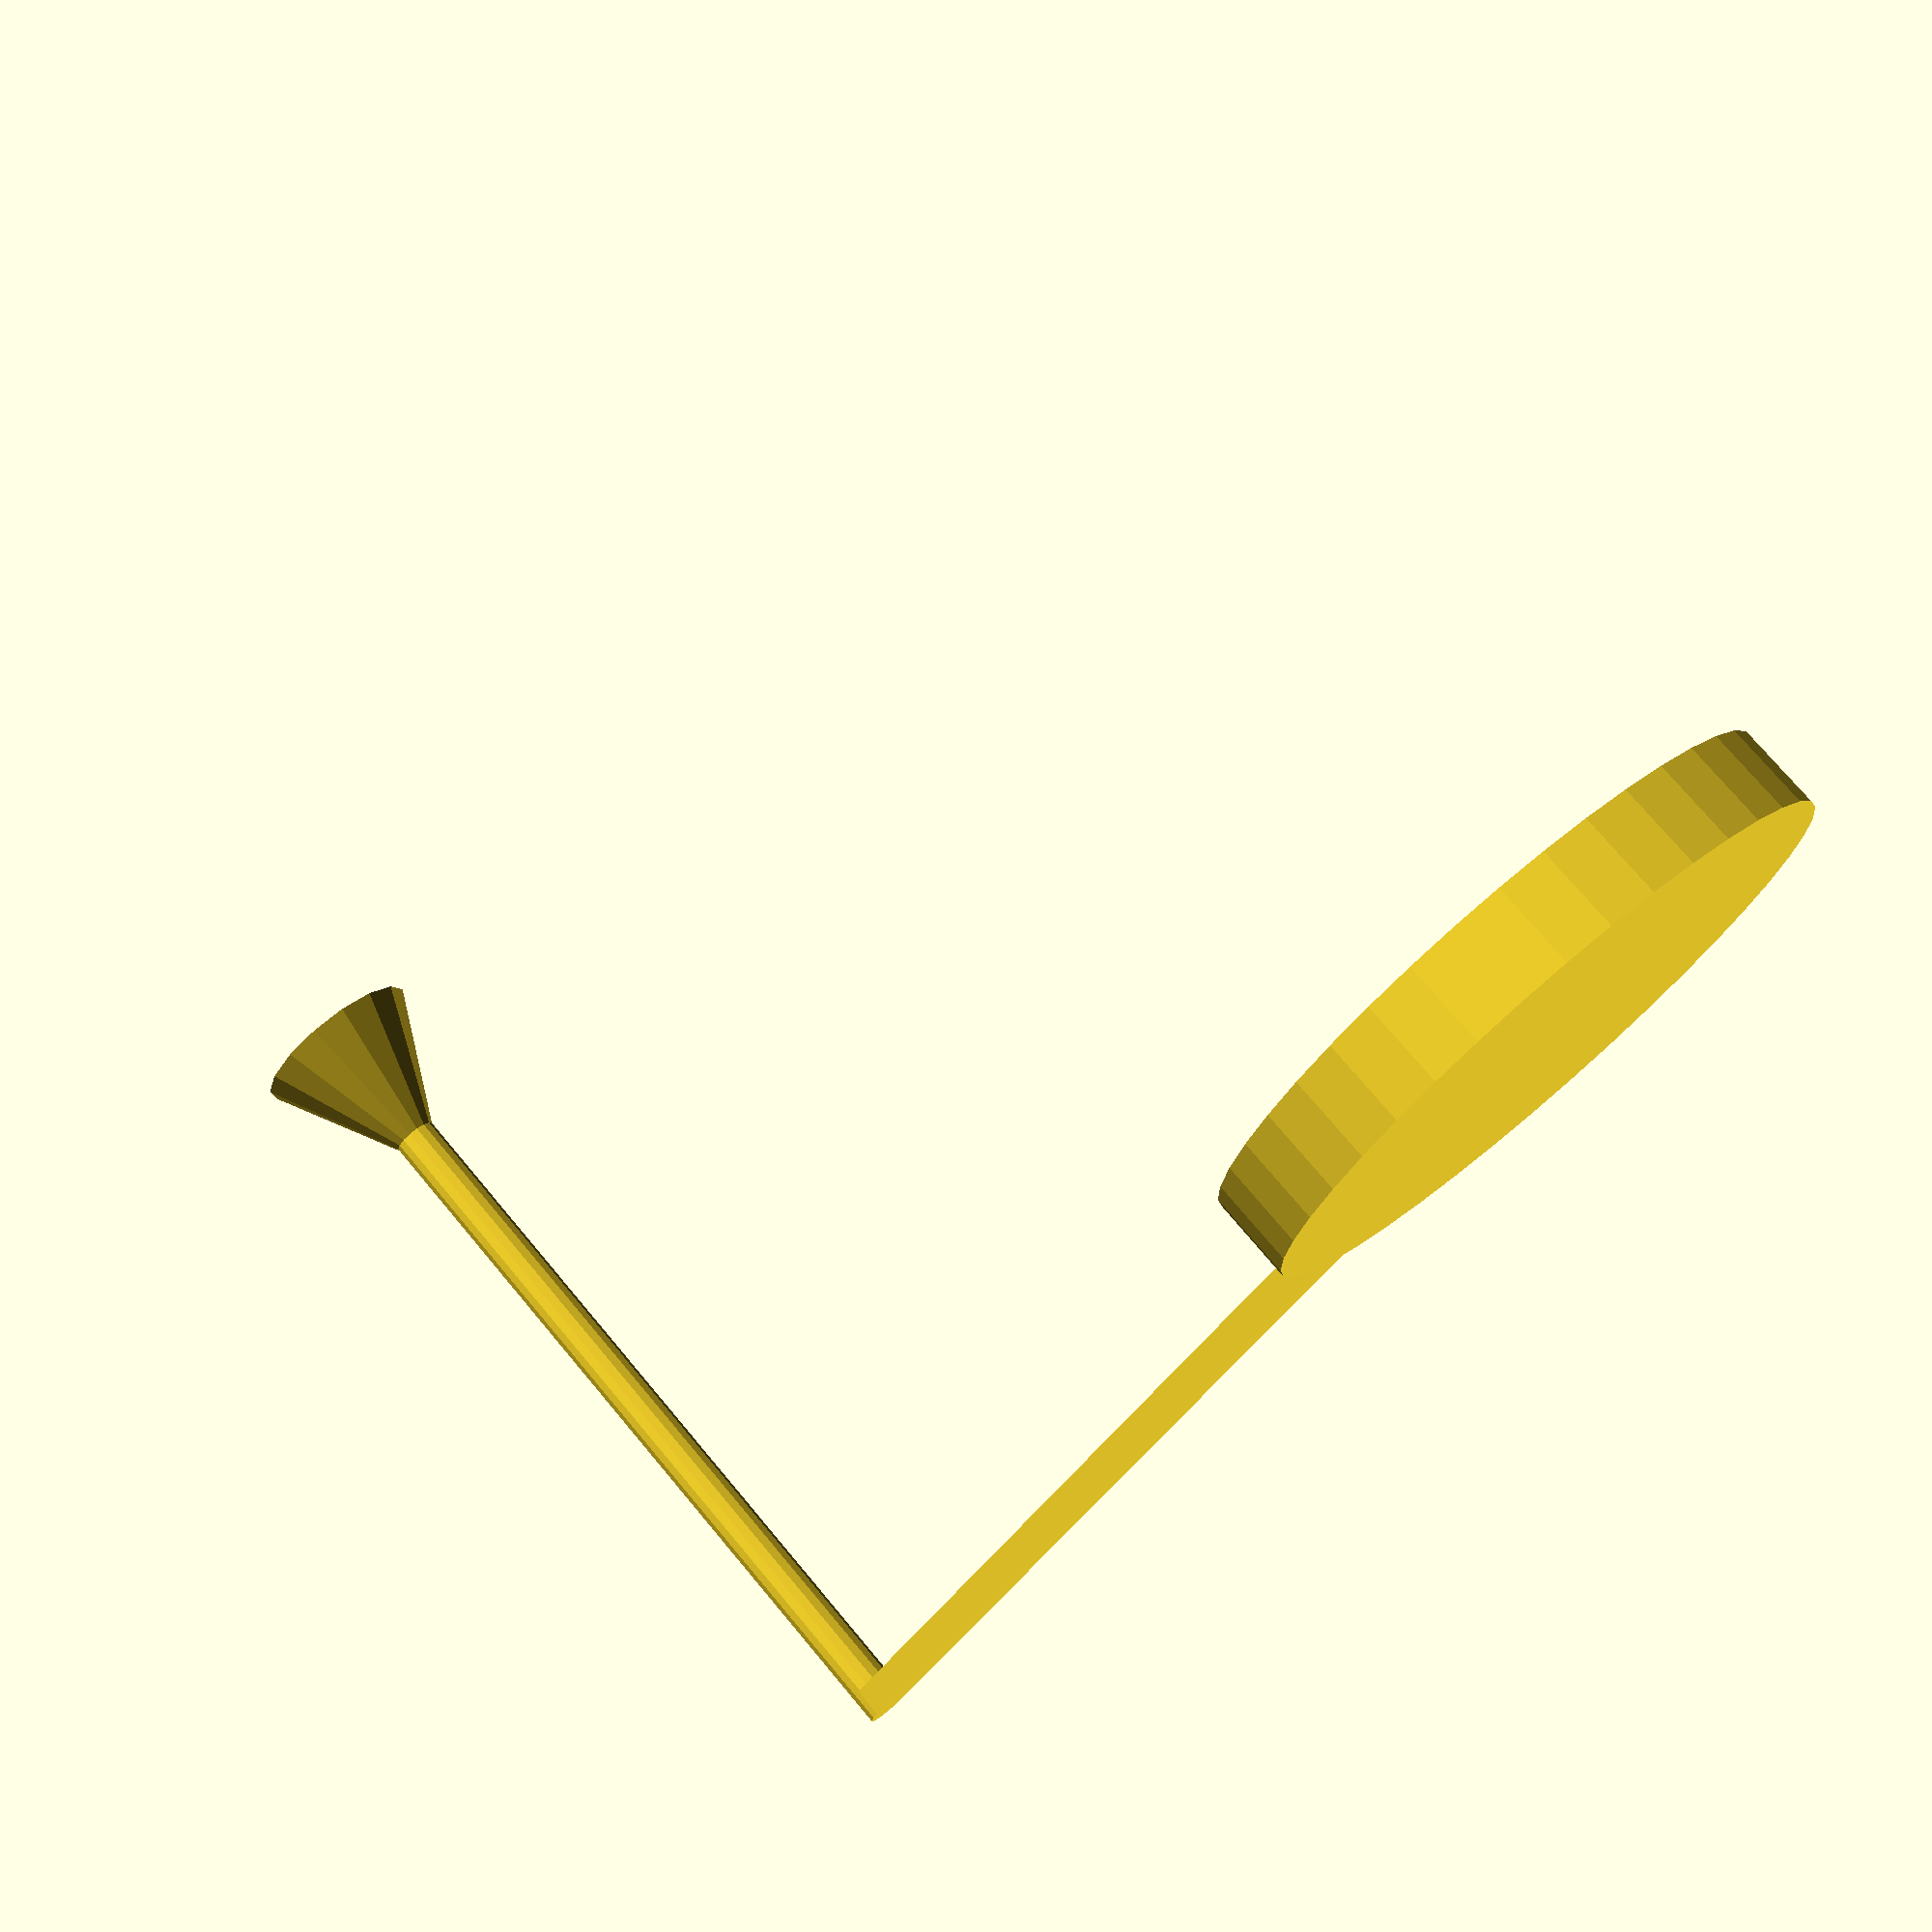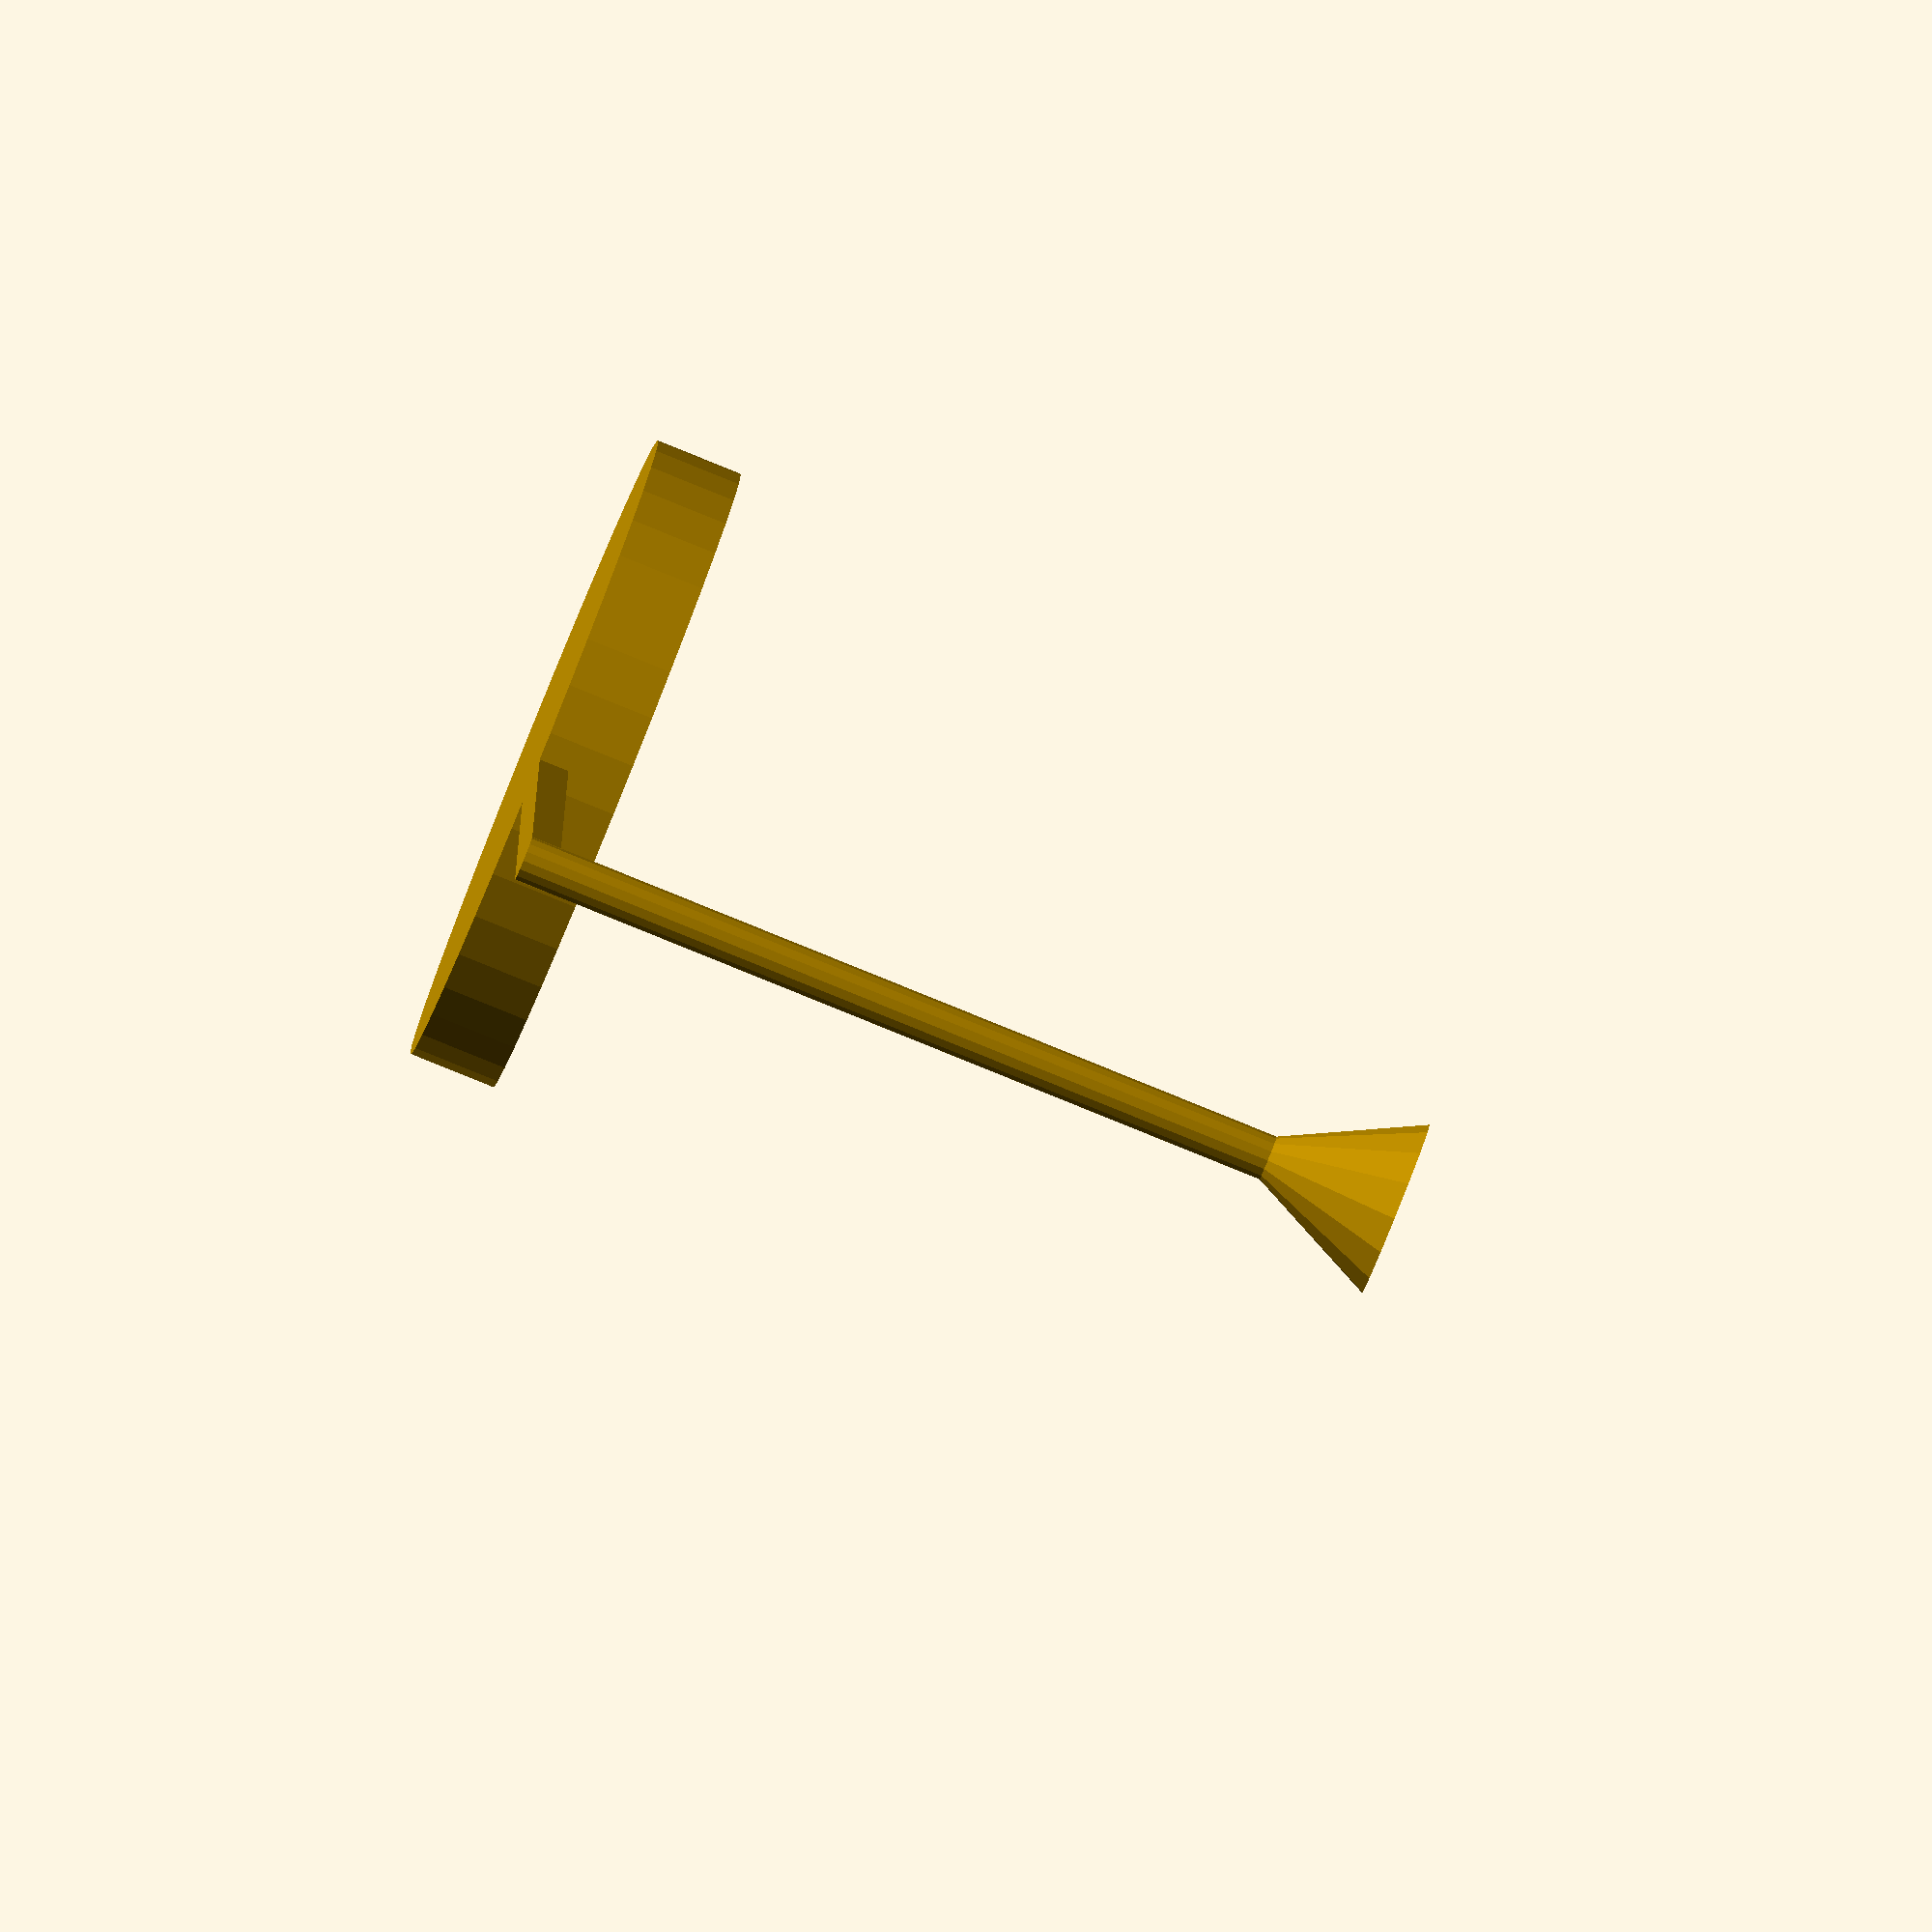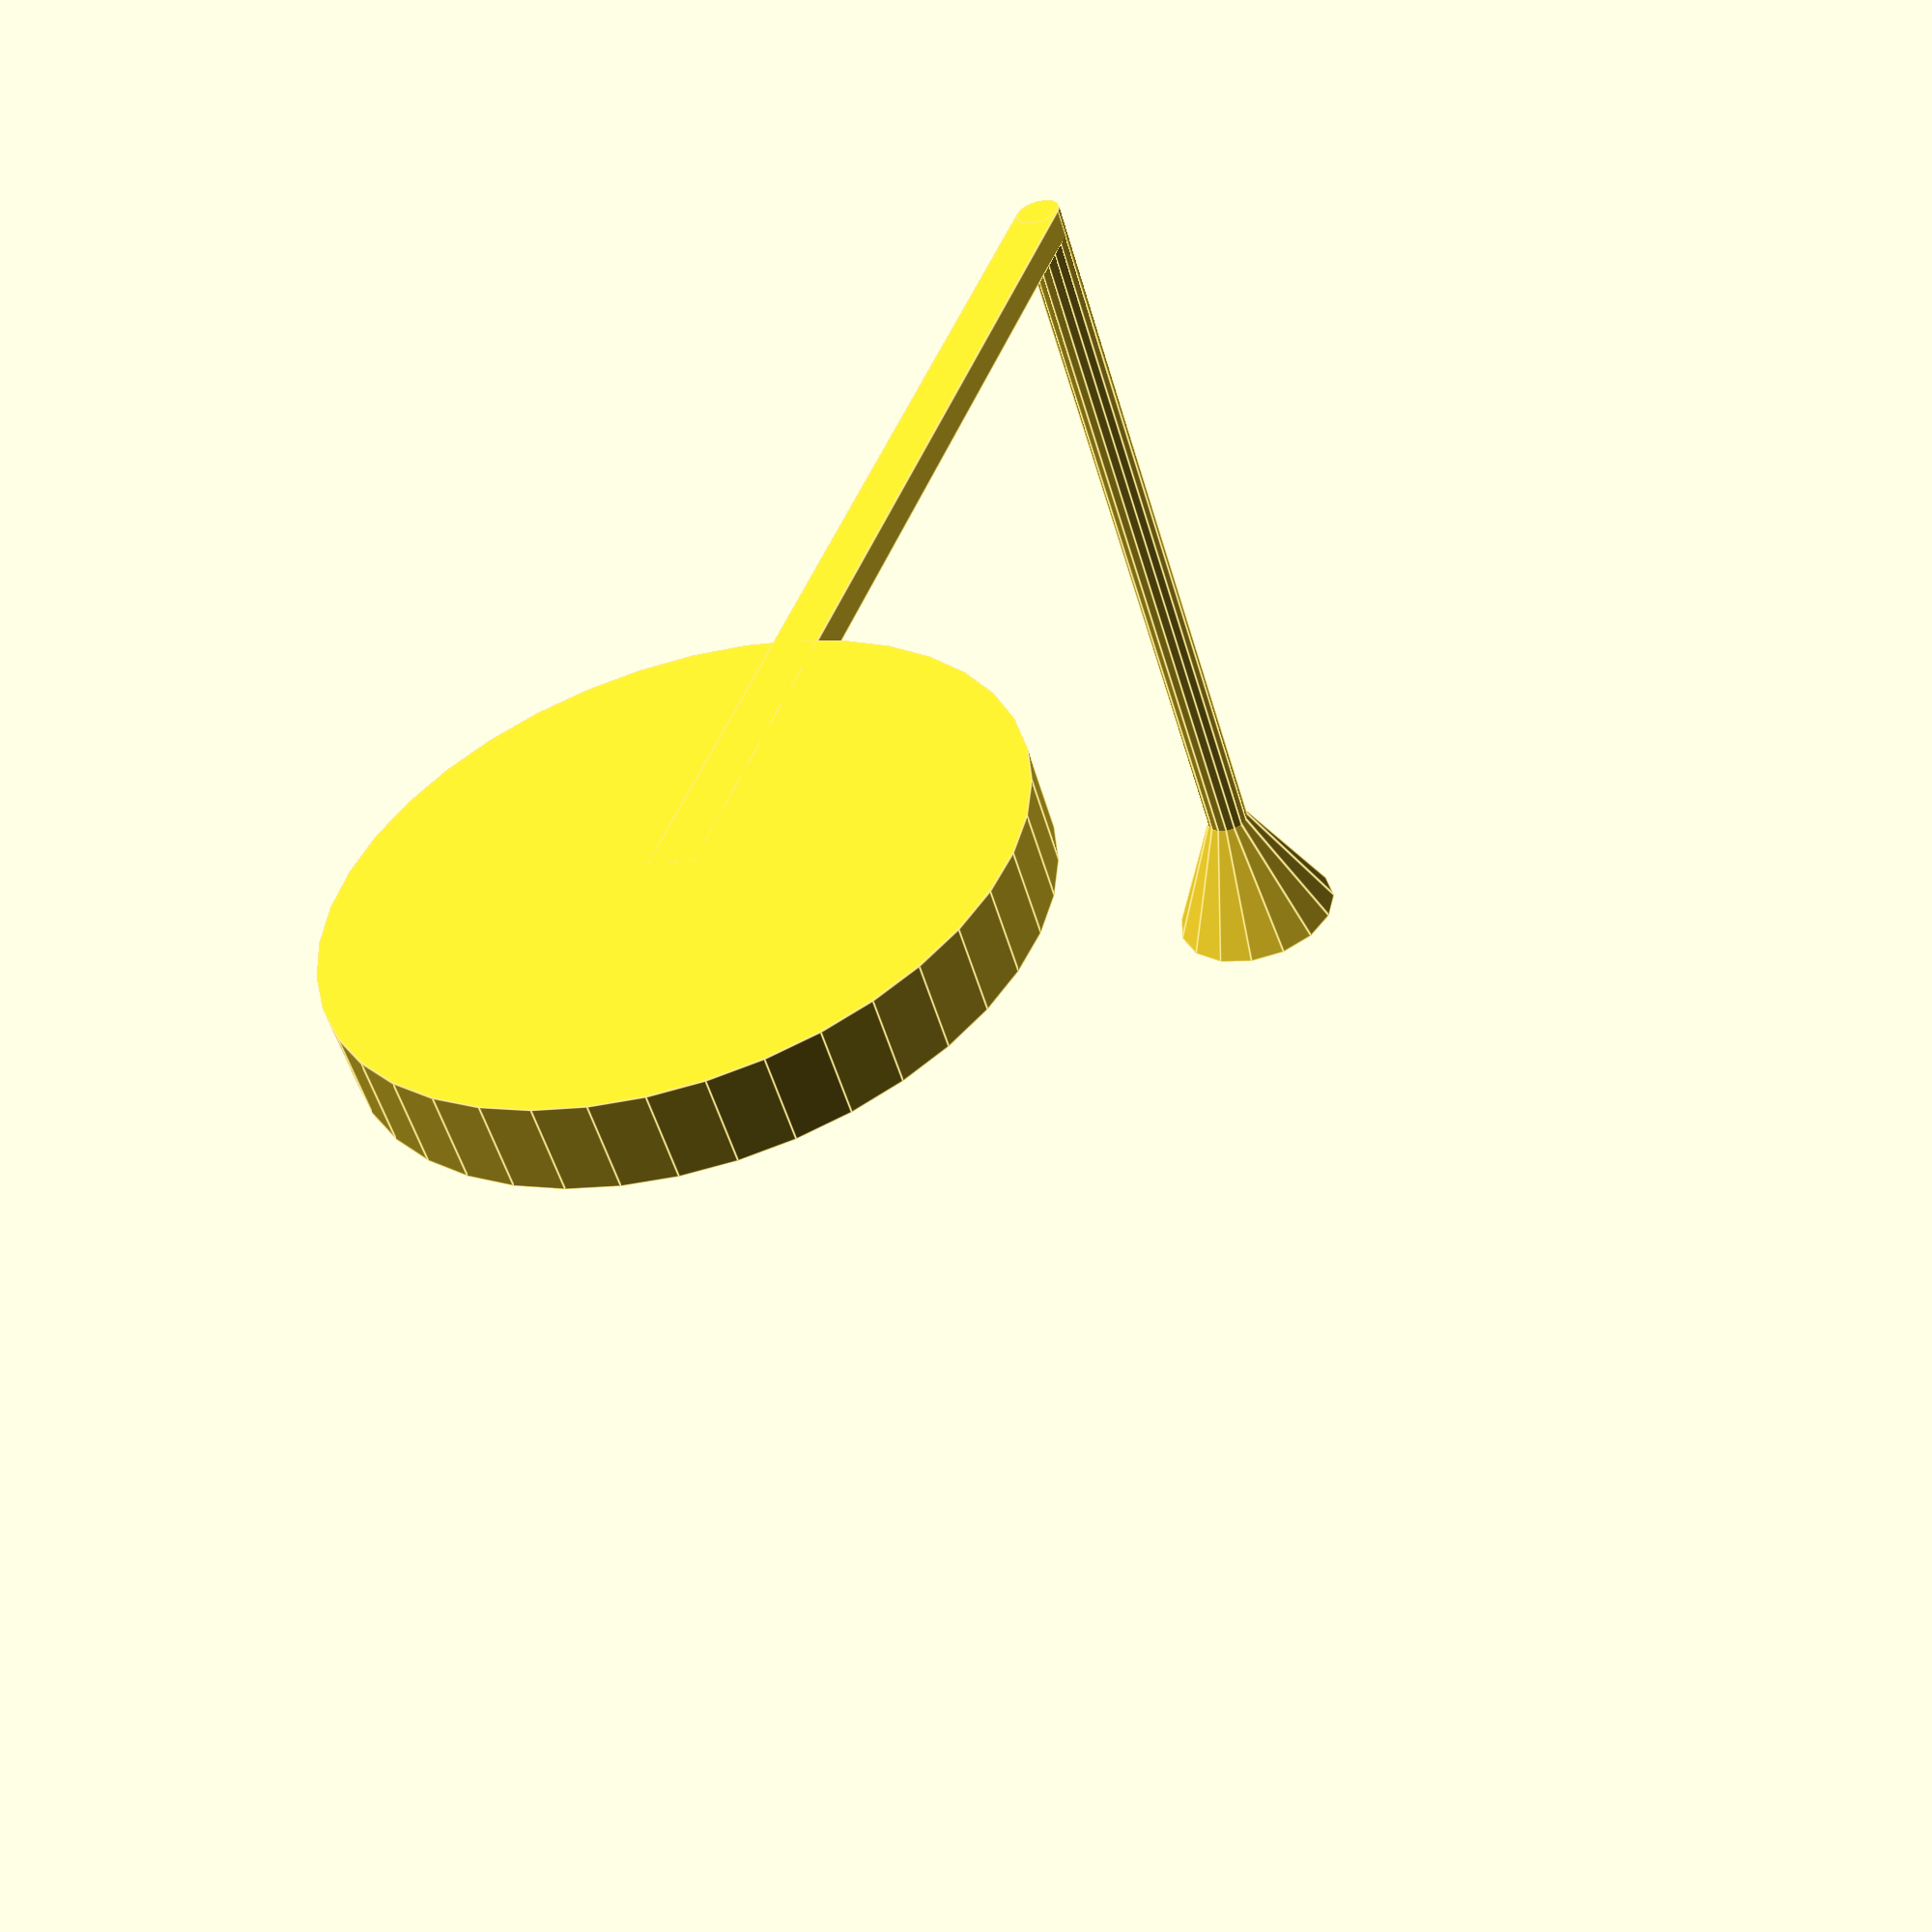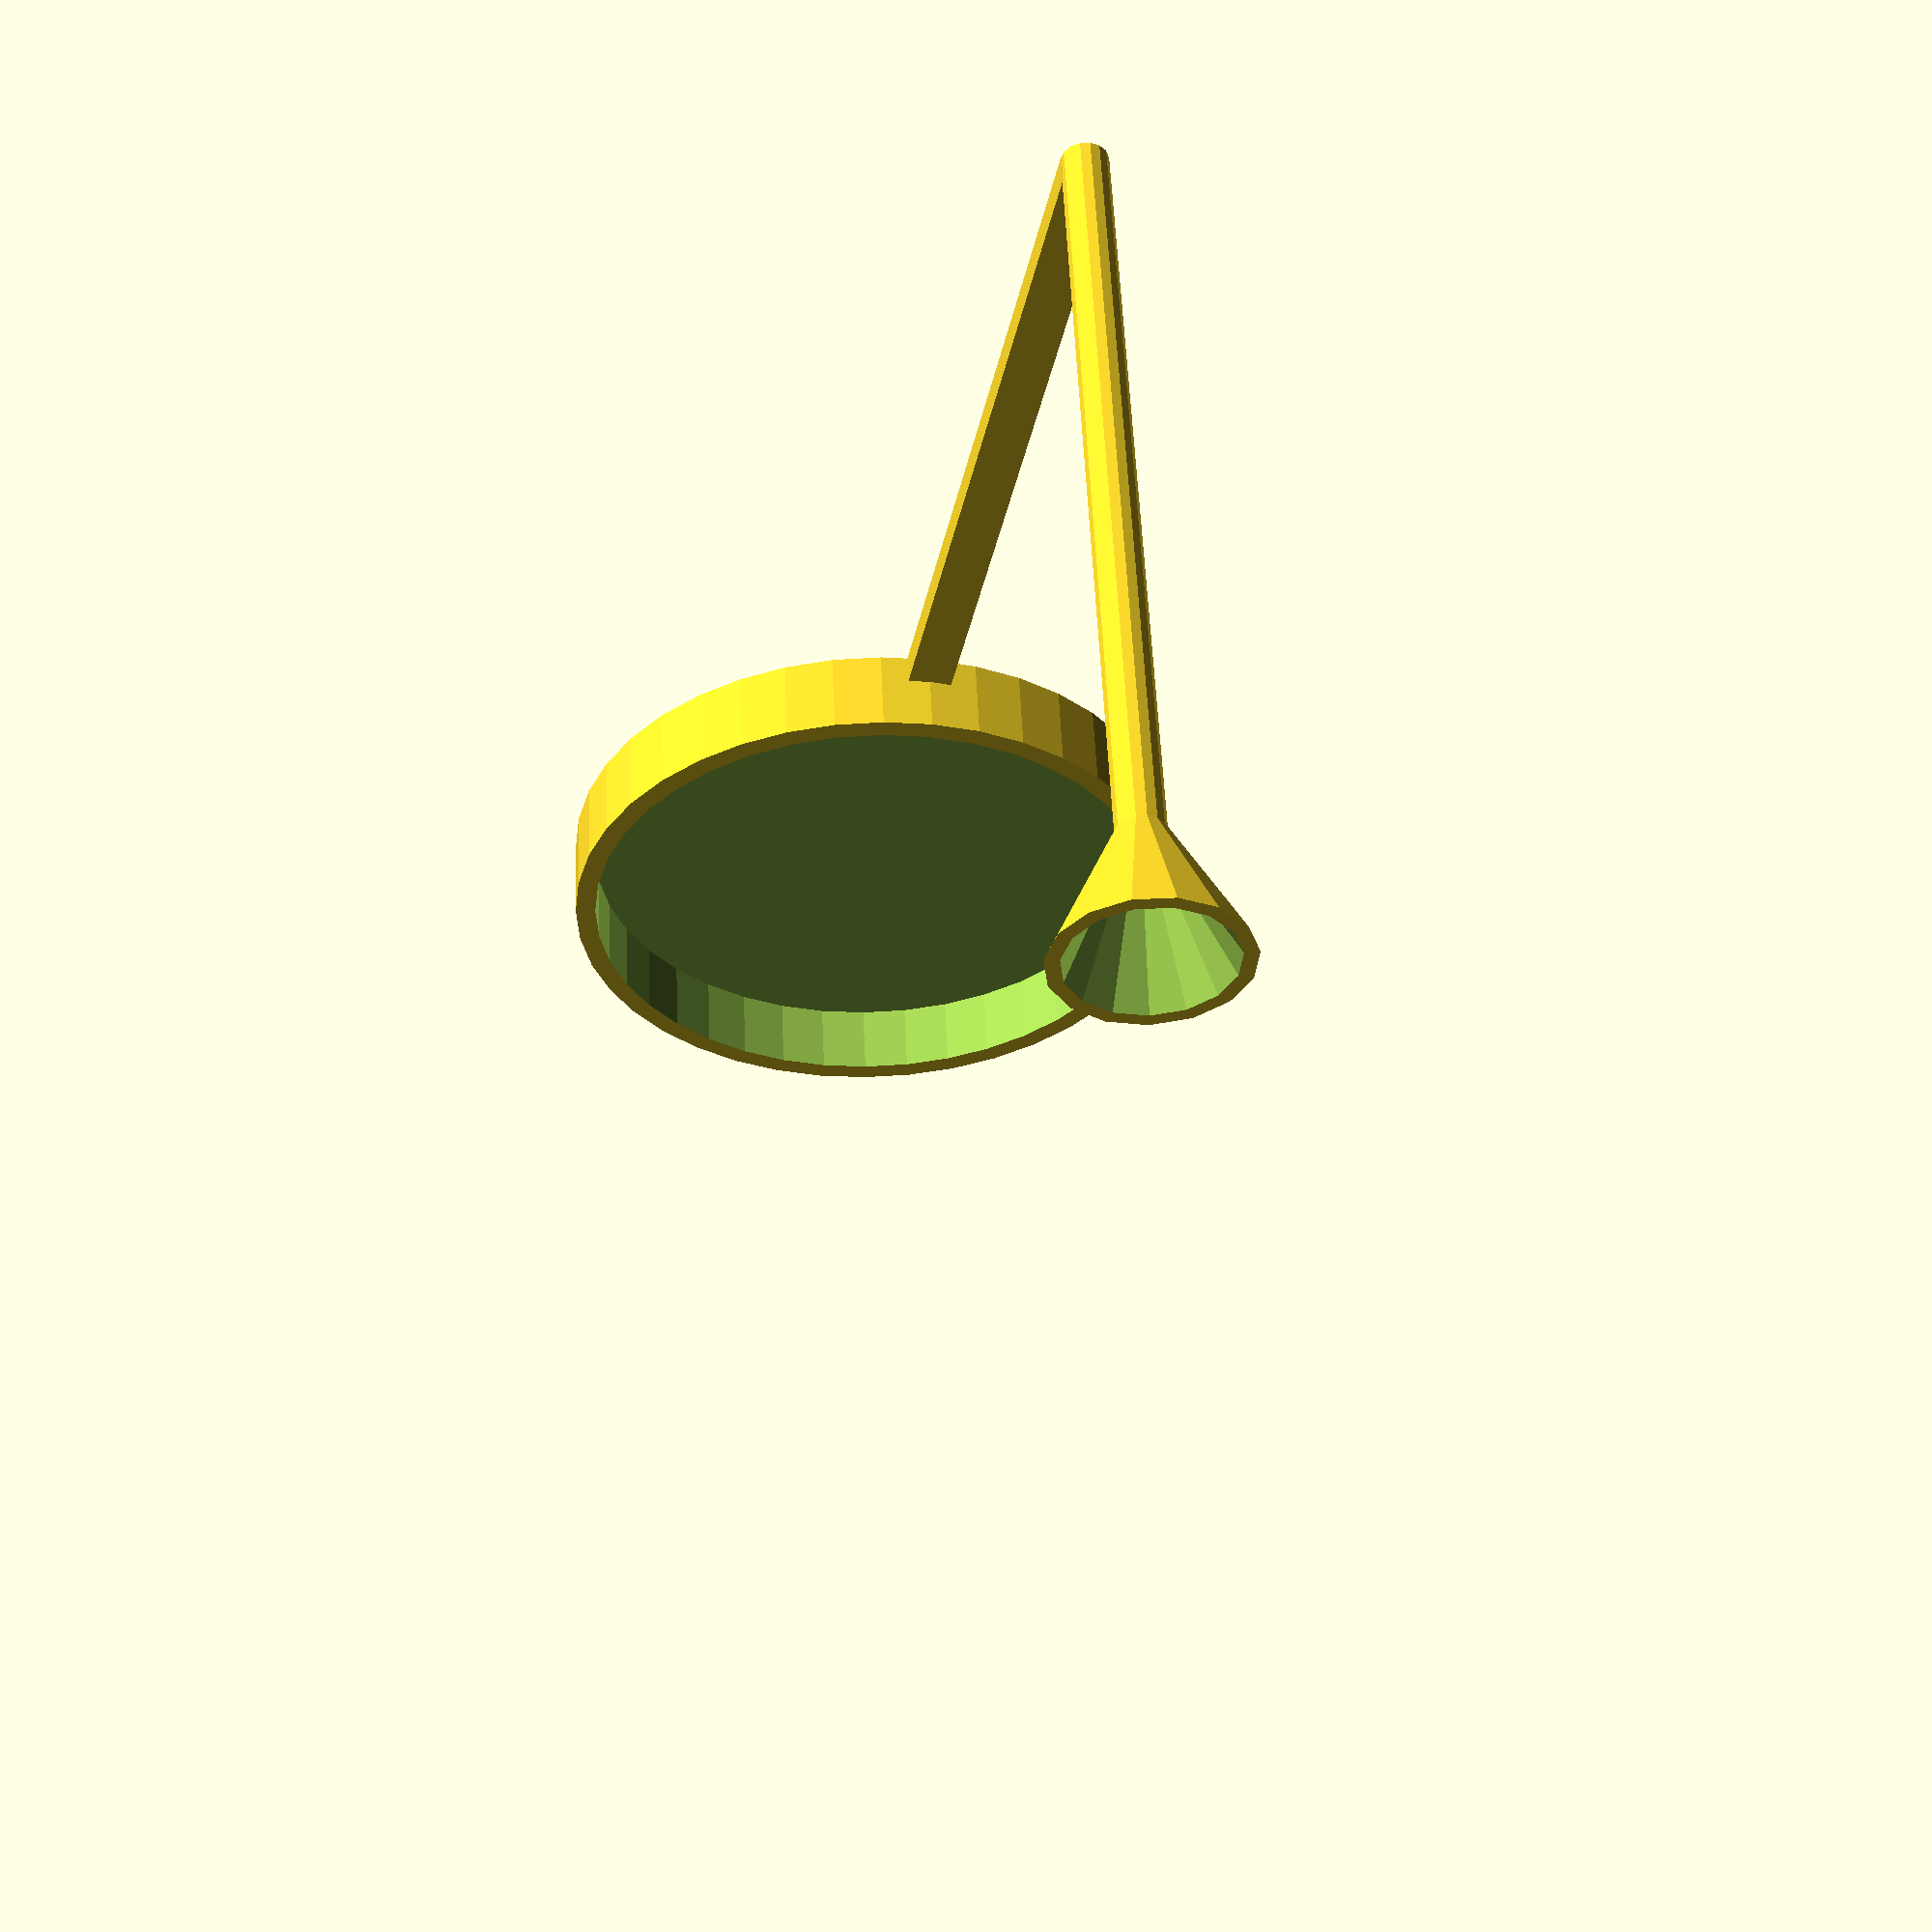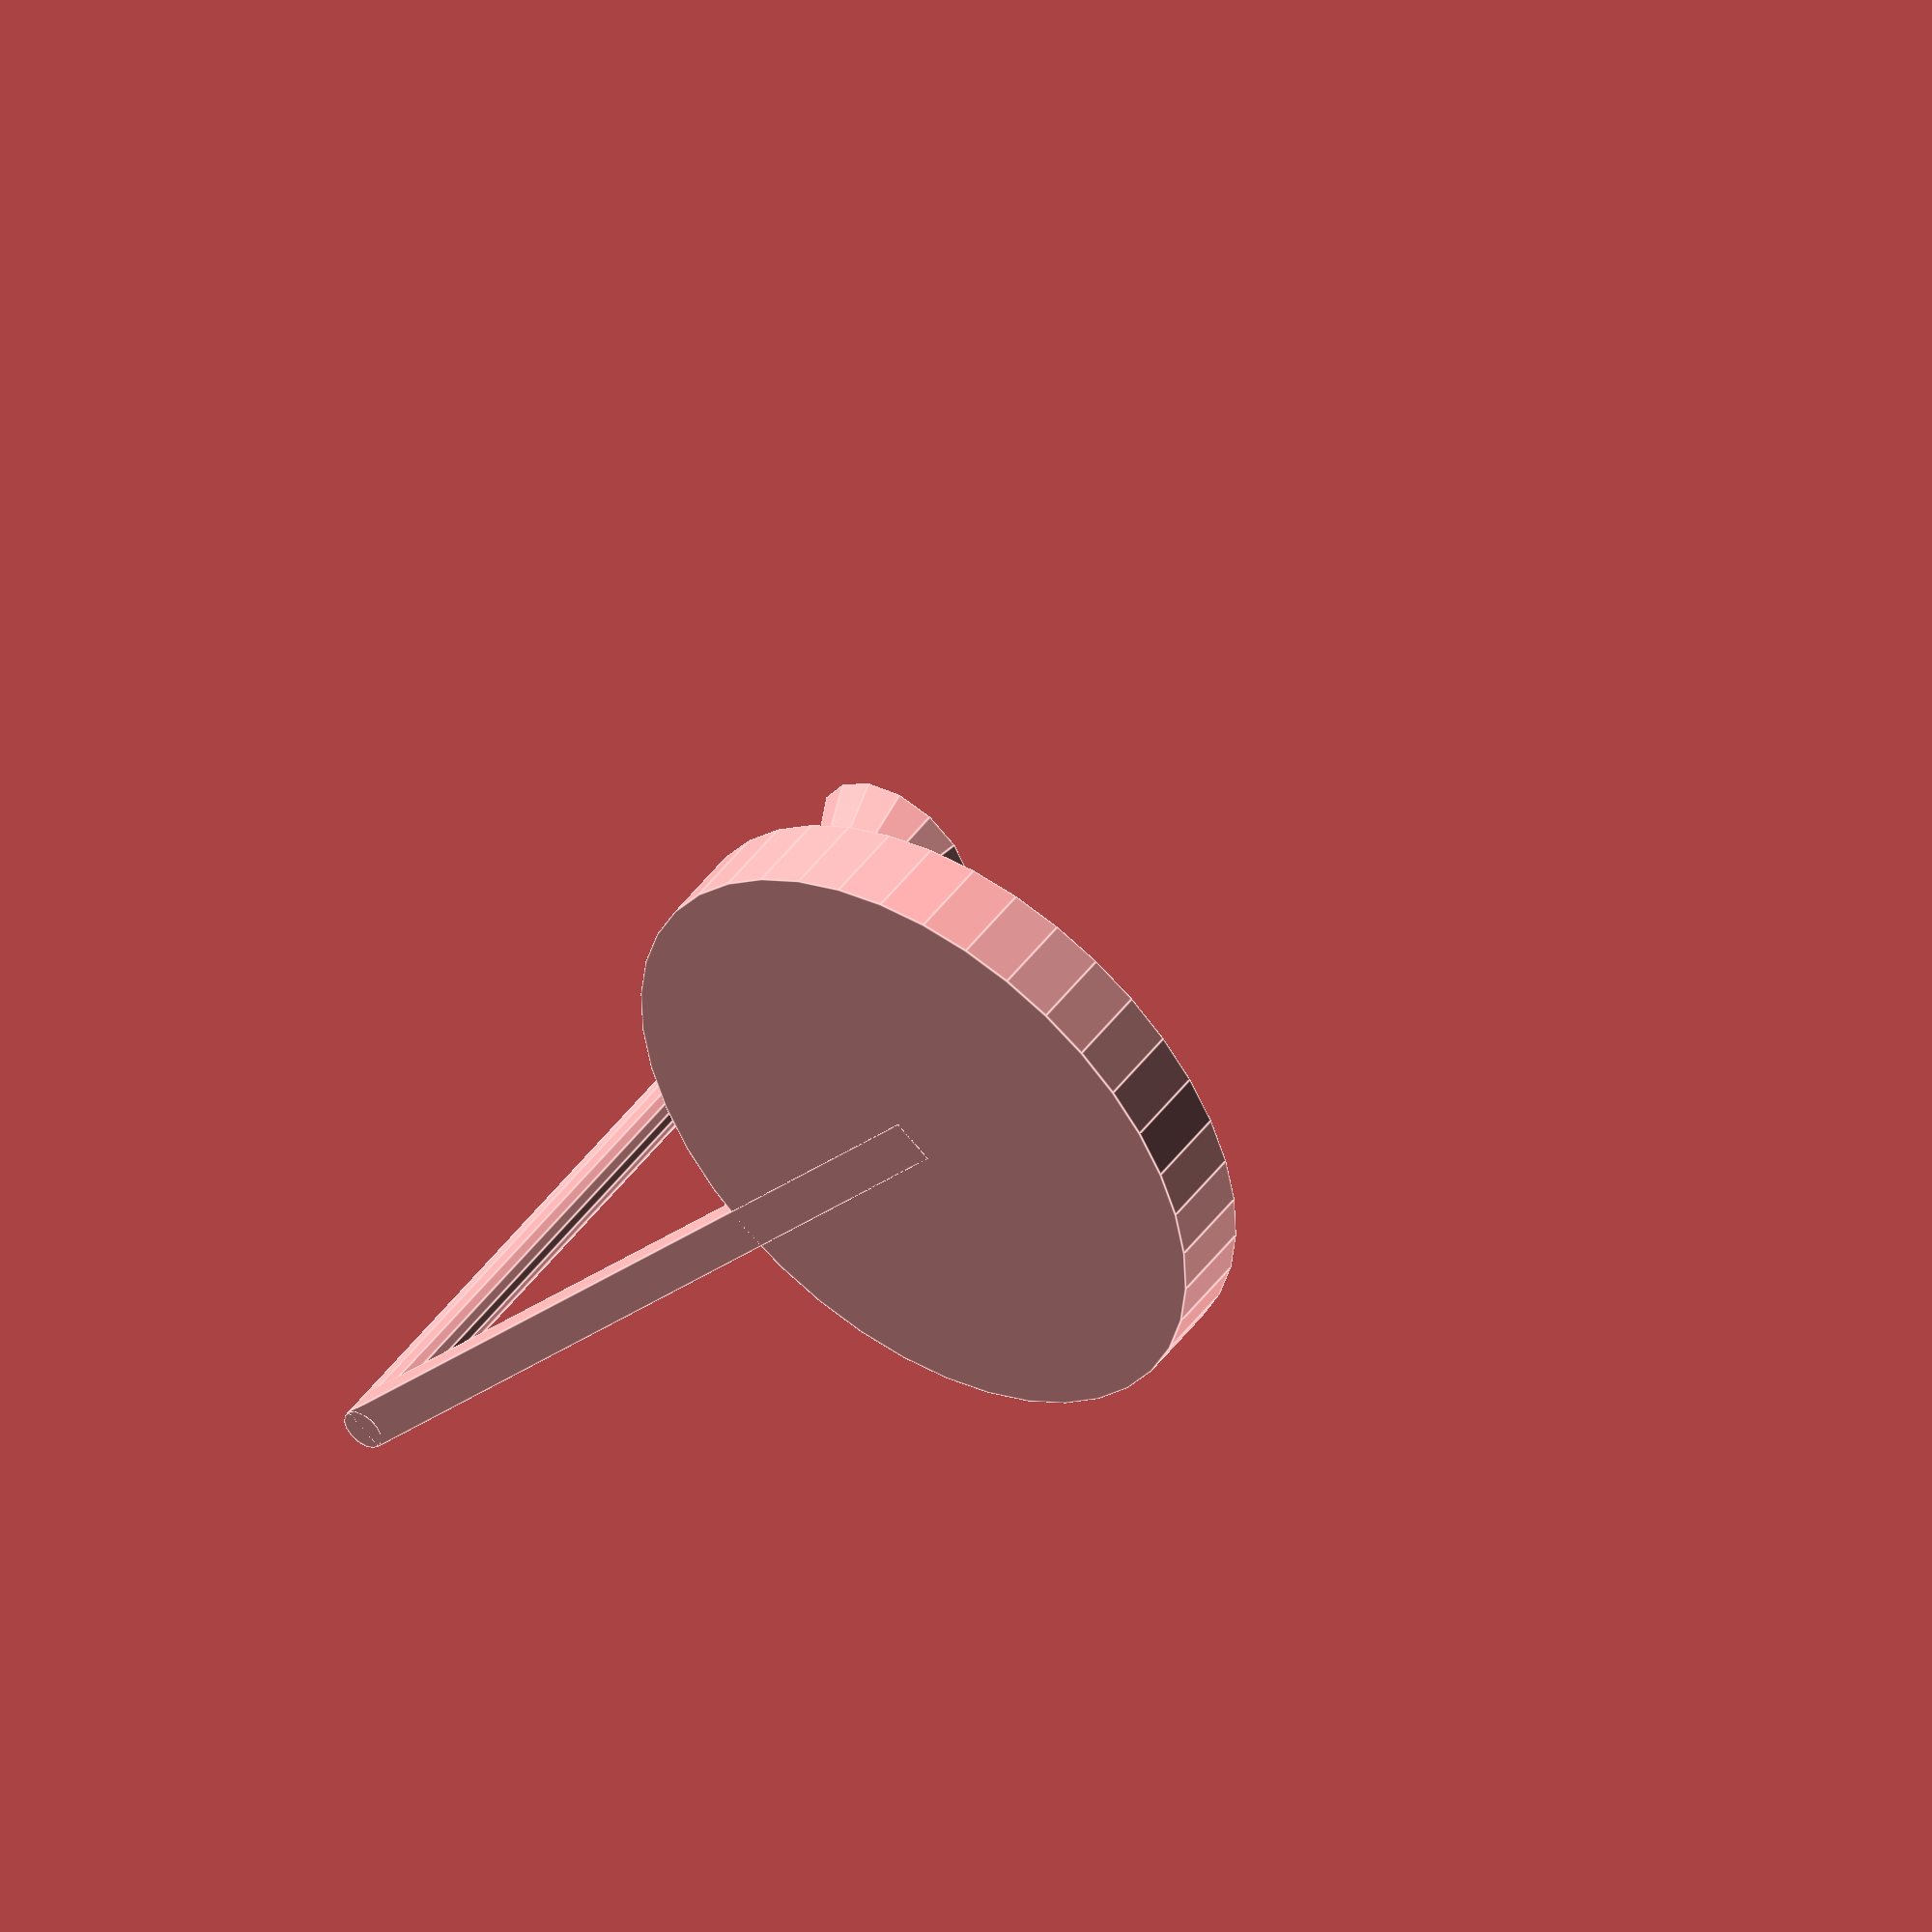
<openscad>
// -*- mode: SCAD ; c-file-style: "ellemtel" ; coding: utf-8 -*-
//
// A stand for my oil can that catches the oil dripping out the tip
//
// © 2017 Roland Sieker <ospalh@gmail.com>
// Licence: CC-BY-SA 4.0



// Size of the can
r_can = 80/2;  // diameter of the con itself
h_tip = 130;  // height of the oiling tip above ground
x_tip = 140;  // distance of the tip from the center of the can

// sizes of the scand
clearance = 1;  // extra size for the can
b = 1.5;  // Thickness of the bottom plate
b_c = 4;  // Thickness of the connector
r_catcher = 10;  // radius of the oil catcher pot
w = 1.8;  // wall strength;
r_stem = 3;  // diameter of the oil catcher pot stem
h_can = 10;  // height of the can wall
h_clear = 10;  // distance from the tip to the catcher pot
pot_bottom_height = 5;  // To give the catcher got a bit of a flat bottom

// other
preview = 1; // [0:render, 1:preview]
// fn for differently sized objects, for preview or rendering.
pfa = 40;
pfb = 15;
rfa = 180;
rfb = 30;
function fa() = (preview) ? pfa : rfa;
function fb() = (preview) ? pfb : rfb;
ms = 0.1;  // Muggeseggele

// Calculated
h_ct = h_tip-h_clear+b;
h_cc = 2*r_catcher;
h_cb = h_ct - h_cc;


oilcan_stand();

module oilcan_stand()
{
   difference()
   {
      union()
      {
         solid_can_stand();
         connector();
         stem();
         solid_catcher();
      }
      can_hollow();
      catcher_hollow();
   }
}

module solid_can_stand()
{

   cylinder(r=r_can+w+clearance, h=h_can+b, $fn=fa());
}

module connector()
{
   translate([0,-r_stem,0])
   {
      cube([x_tip, 2*r_stem, b_c]);
   }
}

module stem()
{
   translate([x_tip,0,0])
   {
      cylinder(r=r_stem, h=h_ct, $fn=fb());
   }
}

module solid_catcher()
{
   translate([x_tip,0,h_cb-2*w])
   {
      cylinder(r1=ms, r2=r_catcher+w, h=h_cc+2*w, $fn=fb());
   }
}


module can_hollow()
{
   translate([0,0, b])
   {
      cylinder(r=r_can, h=h_can+ms, $fn=fa());
   }
}

module catcher_hollow()
{

   translate([x_tip,0,h_cb])
   {
      intersection()
      {
         cylinder(r1=ms, r2=r_catcher+ms, h=h_cc+2*ms, $fn=fb());
         translate([0,0,pot_bottom_height])
         {
            cylinder(r=r_catcher+2*ms, h=h_cc+2, $fn=fb());
         }
      }
   }

}

</openscad>
<views>
elev=106.4 azim=221.1 roll=39.9 proj=p view=wireframe
elev=85.5 azim=88.5 roll=248.0 proj=o view=wireframe
elev=53.1 azim=251.2 roll=196.1 proj=p view=edges
elev=305.8 azim=281.7 roll=357.4 proj=p view=solid
elev=132.0 azim=231.9 roll=325.4 proj=o view=edges
</views>
